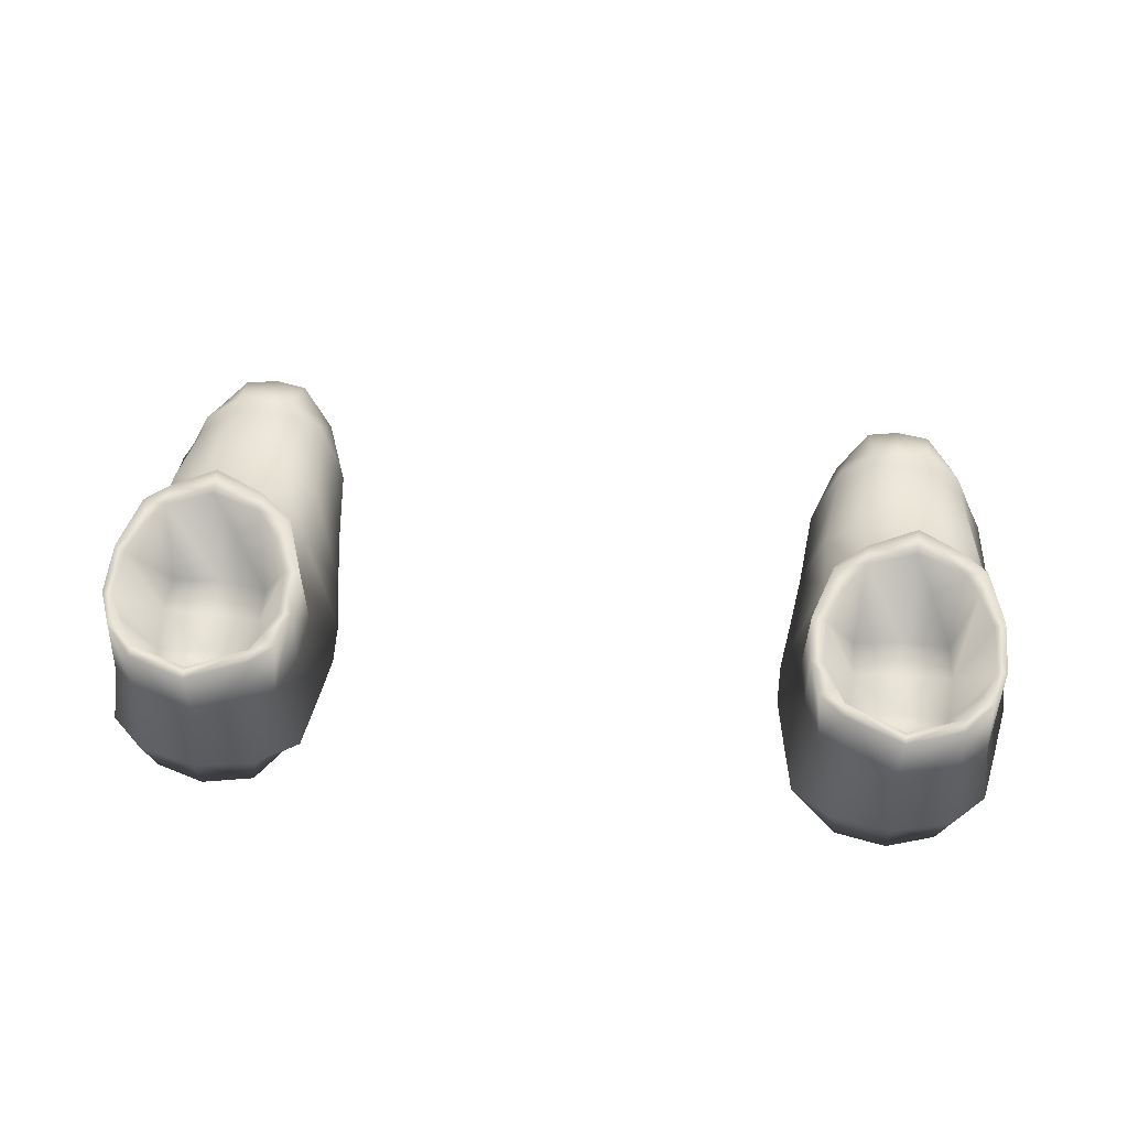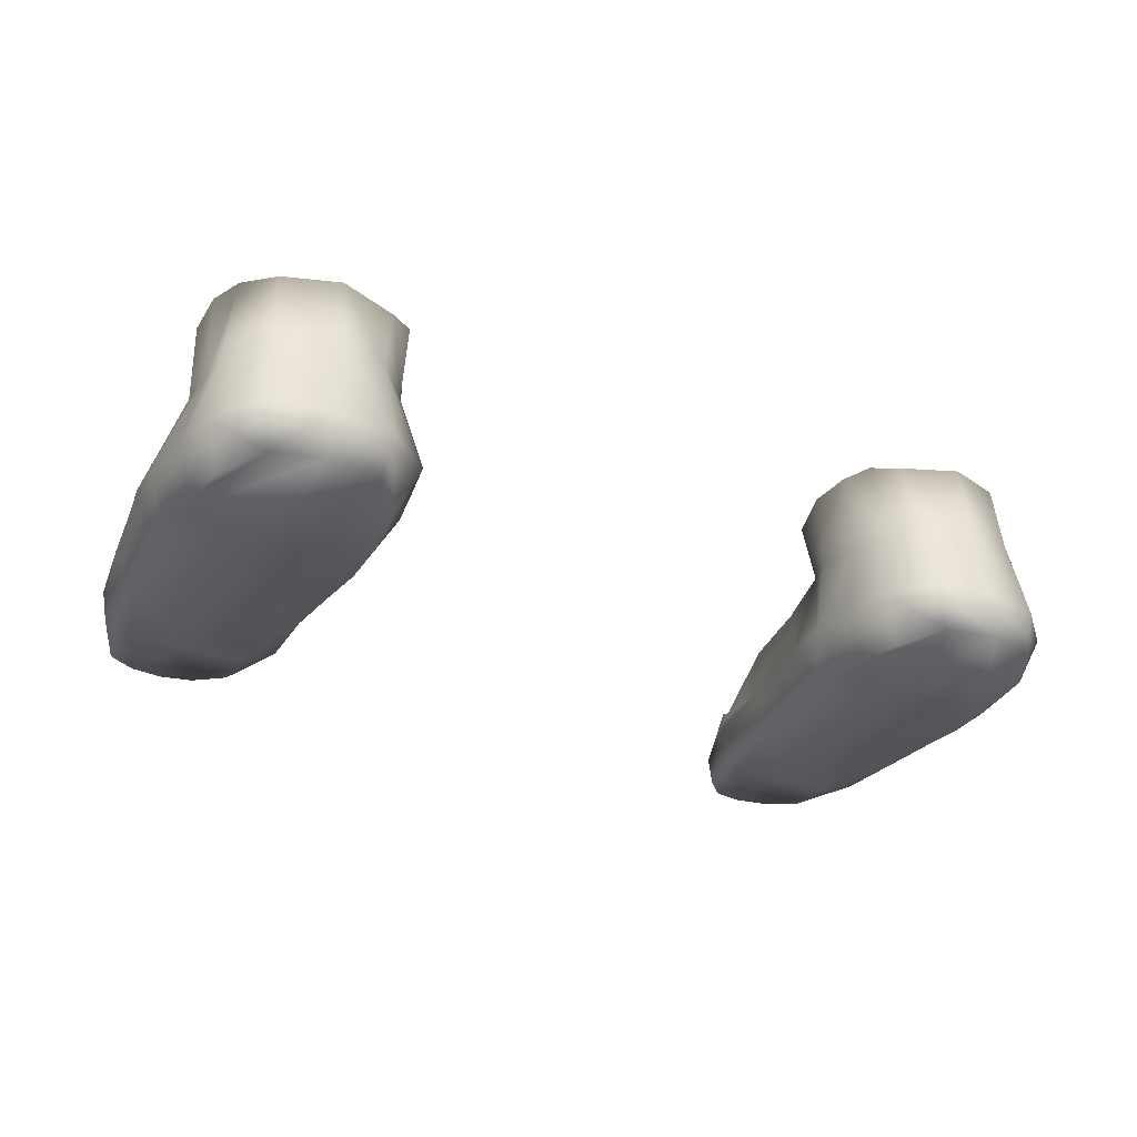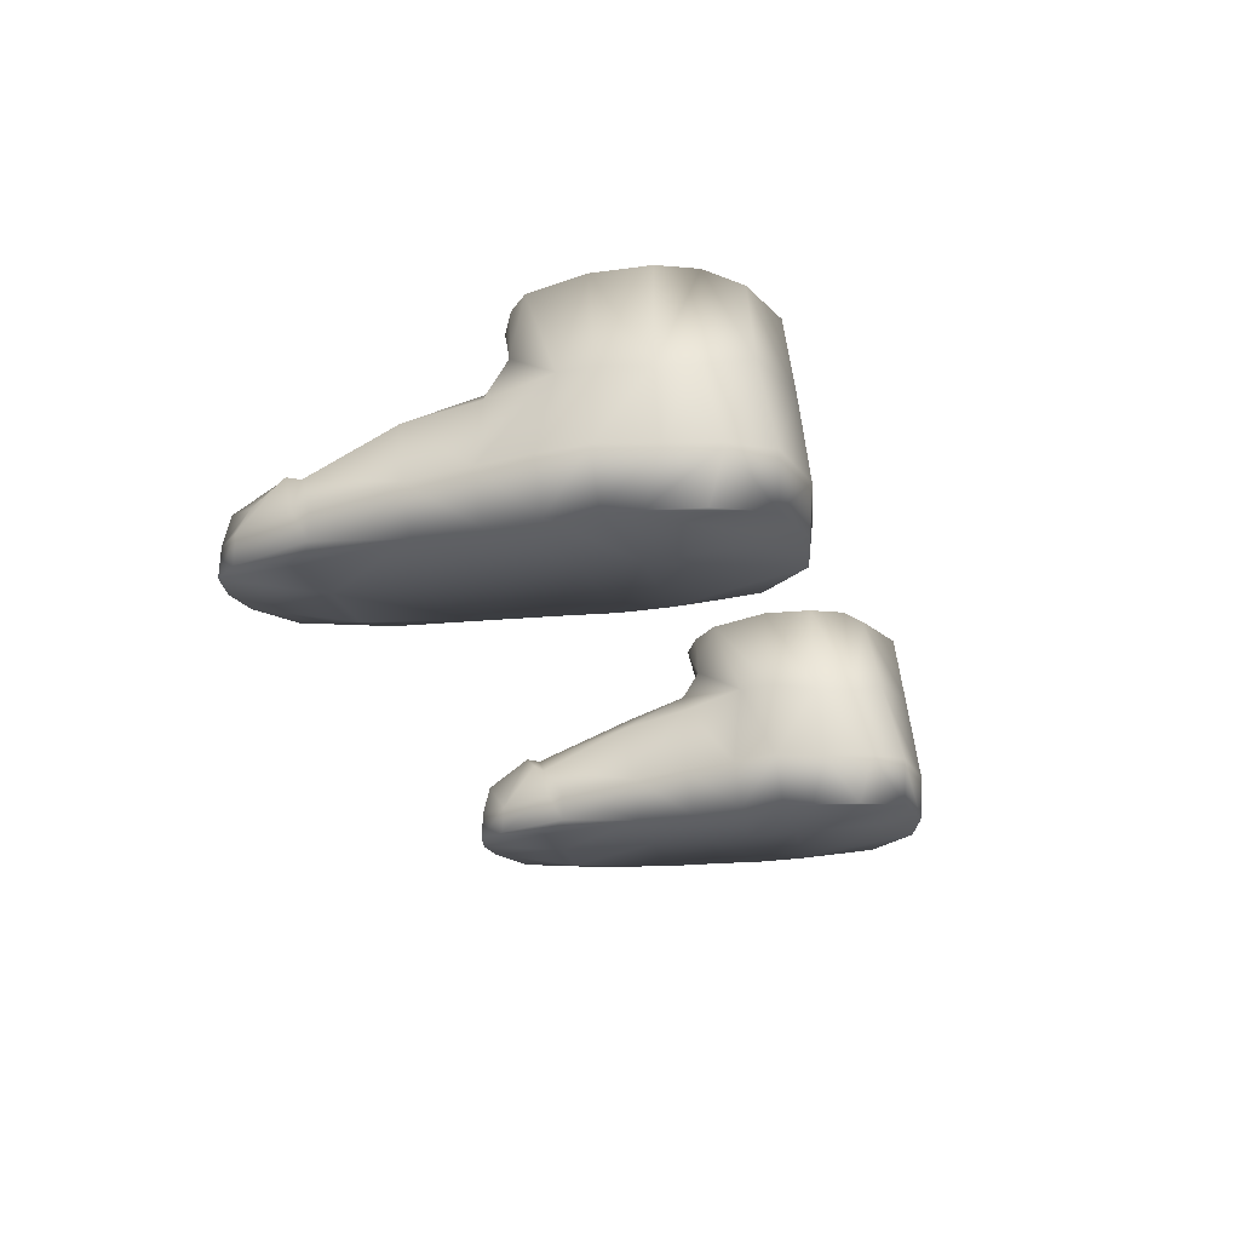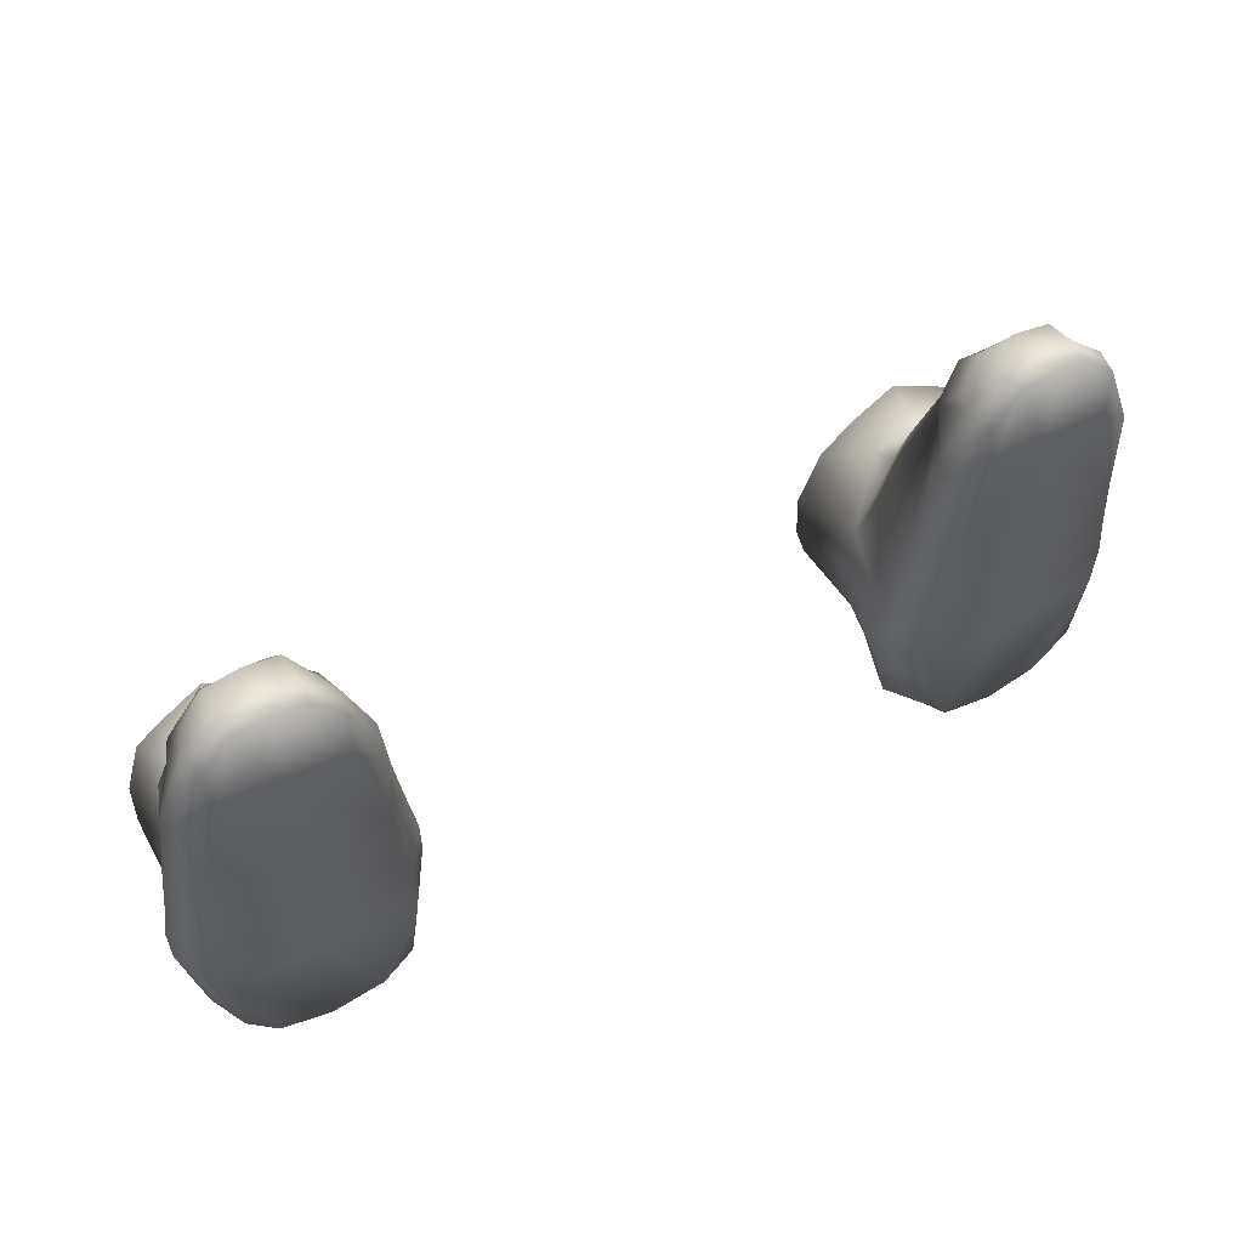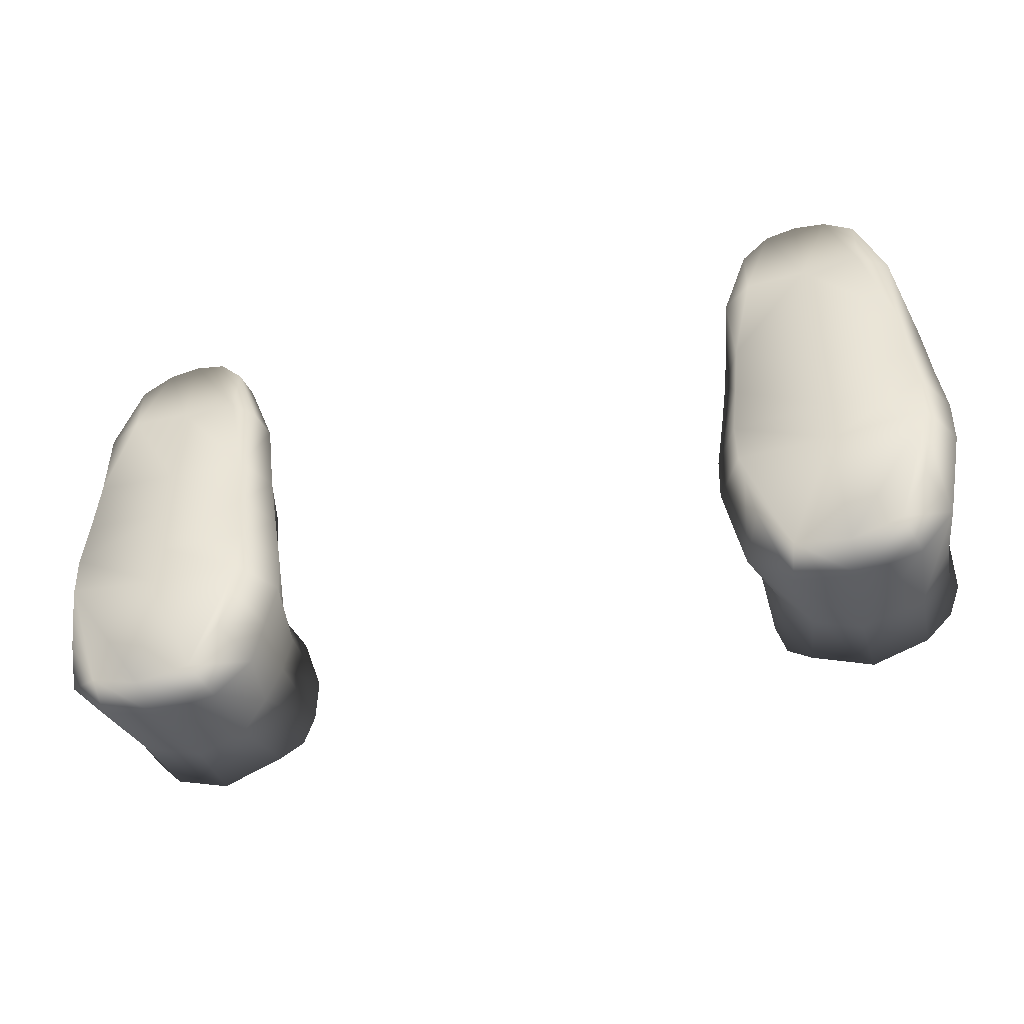
<metadata>
{"format":"obj","ext":"obj","renderer":"f3d","projection":"perspective","resolution":1024,"background":"white","views":[{"elev":59.4,"azim":-174.2,"up":"+Y"},{"elev":-29.6,"azim":152.4,"up":"+Y"},{"elev":-23.4,"azim":104.0,"up":"+Y"},{"elev":54.7,"azim":-28.7,"up":"+Z"},{"elev":-45.2,"azim":16.6,"up":"+Z"}]}
</metadata>
<code>
o Node_000000002DB86590.001_meshId0_name.010
v 0.09246 0.02447 0.001289
v 0.09003 0.01962 0.03516
v 0.07383 0.02223 0.007478
v 0.07397 0.02267 -0.001051
v 0.08465 0.02225 -0.0005878
v 0.05581 0.04269 -0.0004748
v 0.06362 0.02195 0.006205
v 0.05988 0.01228 0.05303
v 0.06192 0.01008 0.06073
v 0.05545 0.02592 0.006482
v 0.0734 0.01687 0.05629
v 0.08257 0.02292 0.0344
v 0.07344 0.005441 0.07051
v 0.08084 0.005401 0.06955
v 0.05094 0.007178 -0.01237
v 0.04896 0.007495 -0.002015
v 0.06124 0.008575 -0.0284
v 0.07405 -0.002247 0.008061
v 0.09325 -0.002247 0.0001922
v 0.08375 0.02113 -0.01446
v 0.07405 0.02191 -0.009731
v 0.08404 0.02151 -0.009901
v 0.09046 0.04189 -0.008803
v 0.08738 0.04161 -0.01403
v 0.09188 0.0226 -0.01588
v 0.08688 0.008532 -0.02733
v 0.0941 0.006903 -0.02024
v 0.08512 0.0265 -0.02371
v 0.09812 0.007357 0.0004662
v 0.07985 0.01655 0.05648
v 0.0796 0.0175 0.05952
v 0.06695 0.01719 0.0561
v 0.06044 0.01378 0.05533
v 0.06138 -0.002138 0.05148
v 0.08635 -0.001093 0.06457
v 0.08617 -0.002138 0.0526
v 0.08803 0.01255 0.05266
v 0.09186 0.005031 0.05259
v 0.0983 0.006712 0.009585
v 0.09231 -0.002247 -0.006557
v 0.08469 -0.00131 -0.02662
v 0.09077 -0.002247 -0.01662
v 0.07441 0.008553 -0.03048
v 0.05292 0.007032 -0.02238
v 0.05588 -0.001093 0.04735
v 0.05696 -0.00223 0.03013
v 0.06123 -0.001093 0.06287
v 0.05593 0.005127 0.05083
v 0.06011 0.00437 0.06232
v 0.08021 -0.0001352 0.07001
v 0.09207 -0.001097 0.04911
v 0.09319 0.005279 0.04908
v 0.06662 0.01162 0.06782
v 0.06723 0.01806 0.05912
v 0.07346 0.01147 0.06919
v 0.08736 0.01369 0.05585
v 0.0857 0.00952 0.06248
v 0.08055 0.01132 0.06822
v 0.08754 0.004224 0.06402
v 0.05465 0.005359 0.04731
v 0.06353 0.0224 -0.00151
v 0.07341 0.01778 0.05932
v 0.07345 -0.0001352 0.07097
v 0.0663 0.00548 0.06913
v 0.07377 -0.002138 0.05204
v 0.06694 -0.0001352 0.06959
v 0.07417 -0.002247 0.03105
v 0.05477 -0.002247 -0.002383
v 0.05458 -0.00224 0.006765
v 0.06324 -0.00131 -0.02775
v 0.07393 -0.002247 -0.002093
v 0.07431 -0.00131 -0.0298
v 0.07215 0.02659 -0.02812
v 0.06241 0.02113 -0.01546
v 0.07412 0.02123 -0.01752
v 0.06417 0.02437 0.03413
v 0.05286 0.006039 0.03045
v 0.05708 0.01974 0.03328
v 0.05107 0.006589 0.01819
v 0.05581 -0.002236 0.01778
v 0.07408 -0.002247 0.01864
v 0.09152 -0.002319 0.03196
v 0.09248 -0.002291 0.01959
v 0.08943 0.02253 0.02119
v 0.09551 0.005911 0.03229
v 0.07354 0.0301 0.02226
v 0.07343 0.02498 0.03427
v 0.08355 0.0333 0.01854
v 0.06242 0.02668 -0.02401
v 0.0639 0.03434 0.0178
v 0.05242 0.02505 -0.001171
v 0.06368 0.0426 0.0182
v 0.07369 0.03527 0.02
v 0.05701 -0.002247 -0.01882
v 0.05551 -0.002247 -0.008755
v 0.05682 0.02376 -0.0187
v 0.05488 0.0418 -0.01734
v 0.05348 0.02381 -0.01058
v 0.08976 0.04187 -0.01582
v 0.09231 0.02324 -0.008377
v 0.09609 0.007043 -0.01023
v 0.08416 0.02168 0.007312
v 0.0741 0.04258 0.01731
v 0.06366 0.04231 0.01399
v 0.05889 0.04213 0.007332
v 0.09214 0.04237 0.00257
v 0.08693 0.04224 0.008827
v 0.08861 0.04224 0.0145
v 0.08394 0.04207 0.01382
v 0.07406 0.04394 0.02236
v 0.0838 0.04233 0.01837
v 0.05687 0.04224 0.01257
v 0.05269 0.04254 0.0001162
v 0.05283 0.04221 -0.01015
v 0.07233 0.04111 -0.02607
v 0.07231 0.04132 -0.02362
v 0.08412 0.0413 -0.01957
v 0.08407 0.04114 -0.02216
v 0.08991 0.04254 0.001345
v 0.09245 0.04205 -0.008462
v 0.06447 0.0288 0.02156
v 0.09027 0.02548 0.008422
v 0.08259 0.0277 0.02205
v 0.09686 0.00647 0.01997
v 0.09356 -0.002279 0.009337
v 0.04933 0.006861 0.007066
v 0.057 0.0228 0.01933
v 0.05986 0.04113 -0.02106
v 0.06007 0.04134 -0.01833
v 0.05805 0.0416 -0.01464
v 0.06289 0.02165 -0.01023
v 0.05538 0.04194 -0.009771
v -0.09265 -0.002247 -0.006556
v -0.0928 0.02447 0.001289
v -0.09864 0.006712 0.009585
v -0.09353 0.005279 0.04908
v -0.08499 0.02225 -0.0005878
v -0.07431 0.02267 -0.001051
v -0.06275 0.02113 -0.01546
v -0.06323 0.02165 -0.01023
v -0.05839 0.0416 -0.01464
v -0.06396 0.02195 0.006205
v -0.06022 0.01228 0.05303
v -0.06451 0.02437 0.03413
v -0.05742 0.01974 0.03328
v -0.05499 0.005359 0.04731
v -0.06172 -0.002138 0.05148
v -0.05579 0.02592 0.006482
v -0.0738 0.01147 0.06919
v -0.08118 0.005401 0.06955
v -0.0865 -0.002138 0.0526
v -0.05275 0.02505 -0.001171
v -0.05128 0.007178 -0.01237
v -0.06158 0.008575 -0.0284
v -0.07427 -0.002247 -0.002093
v -0.0908 0.04189 -0.008803
v -0.08722 0.008532 -0.02733
v -0.07475 0.008553 -0.03048
v -0.08545 0.0265 -0.02371
v -0.09642 0.007043 -0.01023
v -0.09846 0.007357 0.0004662
v -0.07375 0.01778 0.05932
v -0.07374 0.01687 0.05629
v -0.08019 0.01655 0.05648
v -0.06729 0.01719 0.0561
v -0.07411 -0.002138 0.05204
v -0.08055 -0.0001352 0.07001
v -0.08837 0.01255 0.05266
v -0.09359 -0.002247 0.0001922
v -0.08503 -0.00131 -0.02662
v -0.05326 0.007032 -0.02238
v -0.06357 -0.00131 -0.02775
v -0.0493 0.007495 -0.002015
v -0.05511 -0.002247 -0.002383
v -0.0532 0.006039 0.03045
v -0.05622 -0.001093 0.04735
v -0.05627 0.005127 0.05083
v -0.06157 -0.001093 0.06287
v -0.06664 0.00548 0.06913
v -0.08787 0.004224 0.06402
v -0.09241 -0.001097 0.04911
v -0.09585 0.005911 0.03229
v -0.0877 0.01369 0.05585
v -0.0922 0.005031 0.05259
v -0.06045 0.00437 0.06232
v -0.06078 0.01378 0.05533
v -0.06226 0.01008 0.06073
v -0.06696 0.01162 0.06782
v -0.08089 0.01132 0.06822
v -0.07994 0.0175 0.05952
v -0.08604 0.00952 0.06248
v -0.08669 -0.001093 0.06457
v -0.06387 0.0224 -0.00151
v -0.06756 0.01806 0.05912
v -0.06727 -0.0001352 0.06959
v -0.07378 0.005441 0.07051
v -0.07379 -0.0001352 0.07097
v -0.07451 -0.002247 0.03105
v -0.05492 -0.00224 0.006766
v -0.07465 -0.00131 -0.0298
v -0.06481 0.0288 0.02156
v -0.05734 0.0228 0.01933
v -0.0514 0.006589 0.01819
v -0.0573 -0.00223 0.03013
v -0.05614 -0.002236 0.01778
v -0.09186 -0.002319 0.03196
v -0.09282 -0.002291 0.01959
v -0.09037 0.01962 0.03516
v -0.07377 0.02498 0.03427
v -0.08293 0.0277 0.02205
v -0.08291 0.02292 0.0344
v -0.08414 0.04233 0.01837
v -0.09248 0.04237 0.00257
v -0.08895 0.04224 0.0145
v -0.07403 0.03527 0.02
v -0.05382 0.02381 -0.01058
v -0.0602 0.04113 -0.02106
v -0.06424 0.03434 0.0178
v -0.05303 0.04254 0.0001162
v -0.07267 0.04111 -0.02607
v -0.09265 0.02324 -0.008377
v -0.09279 0.04205 -0.008462
v -0.06402 0.0426 0.0182
v -0.0744 0.04394 0.02236
v -0.07249 0.02659 -0.02812
v -0.06276 0.02668 -0.02401
v -0.05585 -0.002247 -0.008755
v -0.05735 -0.002247 -0.01882
v -0.05716 0.02376 -0.0187
v -0.07264 0.04132 -0.02362
v -0.07445 0.02123 -0.01752
v -0.08409 0.02113 -0.01446
v -0.09222 0.0226 -0.01588
v -0.09111 -0.002247 -0.01662
v -0.09444 0.006903 -0.02024
v -0.08727 0.04224 0.008827
v -0.0845 0.02168 0.007312
v -0.07416 0.02223 0.007478
v -0.064 0.04231 0.01399
v -0.08428 0.04207 0.01382
v -0.07444 0.04258 0.01731
v -0.05923 0.04213 0.007332
v -0.05721 0.04224 0.01257
v -0.05614 0.04269 -0.0004748
v -0.05317 0.04221 -0.01015
v -0.08445 0.0413 -0.01957
v -0.08772 0.04161 -0.01403
v -0.09009 0.04187 -0.01582
v -0.08441 0.04114 -0.02216
v -0.09024 0.04254 0.001345
v -0.07388 0.0301 0.02226
v -0.08389 0.0333 0.01854
v -0.08977 0.02253 0.02119
v -0.09061 0.02548 0.008422
v -0.0972 0.00647 0.01997
v -0.0939 -0.002279 0.009337
v -0.07442 -0.002247 0.01864
v -0.07438 -0.002247 0.008061
v -0.04967 0.006861 0.007067
v -0.05522 0.0418 -0.01734
v -0.06041 0.04134 -0.01833
v -0.08438 0.02151 -0.009901
v -0.07439 0.02191 -0.009731
v -0.05572 0.04194 -0.009771
g Node_000000002DB86590.001_meshId0_name.010_Material
f 1 122 39 29
f 2 84 123 12
f 2 85 124 84
f 3 102 5 4
f 3 103 109 102
f 4 61 7 3
f 5 22 21 4
f 5 119 23 22
f 6 105 7 61
f 6 113 105
f 6 132 114 113
f 7 104 103 3
f 7 105 104
f 8 33 32
f 8 48 33
f 8 60 48
f 8 78 77 60
f 9 54 33
f 10 112 113 91
f 10 127 121 90
f 11 62 31 30
f 11 87 76 32
f 12 30 37 2
f 12 123 86 87
f 13 63 50 14
f 13 64 66 63
f 14 58 55 13
f 14 59 57 58
f 15 95 68 16
f 15 98 96 44
f 16 91 98 15
f 17 70 94 44
f 17 89 73 43
f 18 81 80 69
f 18 125 83 81
f 19 40 101 29
f 19 41 40
f 19 71 72 41
f 20 75 21 22
f 20 117 116 75
f 21 131 61 4
f 22 24 117 20
f 23 24 22
f 23 99 24
f 23 120 99
f 25 100 101 27
f 26 43 73 28
f 27 26 28 25
f 27 42 41 26
f 27 101 40 42
f 28 118 99 25
f 29 39 125 19
f 29 101 100 1
f 30 12 87 11
f 30 56 37
f 31 56 30
f 31 58 57 56
f 31 62 55 58
f 32 54 62 11
f 32 76 78 8
f 33 49 9
f 33 54 32
f 34 47 45
f 34 66 47
f 35 50 36
f 36 51 35
f 36 82 51
f 37 52 85 2
f 37 56 38
f 38 52 37
f 41 42 40
f 41 72 43 26
f 43 72 70 17
f 44 94 95 15
f 44 96 89 17
f 45 46 34
f 45 60 77 46
f 46 67 65 34
f 46 80 81 67
f 47 49 48 45
f 47 66 64 49
f 48 49 33
f 48 60 45
f 49 64 53 9
f 50 35 59 14
f 50 63 65 36
f 51 38 59 35
f 51 52 38
f 51 82 85 52
f 53 54 9
f 53 55 62 54
f 55 53 64 13
f 56 57 59 38
f 61 131 132 6
f 65 63 66 34
f 65 67 82 36
f 68 69 126 16
f 68 95 70
f 69 68 71 18
f 70 72 71 68
f 70 95 94
f 71 19 125 18
f 73 115 118 28
f 75 74 131 21
f 75 116 129 74
f 76 121 127 78
f 77 79 80 46
f 78 127 79 77
f 80 79 126 69
f 81 83 82 67
f 83 124 85 82
f 84 122 88
f 86 123 88 93
f 87 86 121 76
f 88 111 110 93
f 88 122 108
f 88 123 84
f 89 128 115 73
f 90 93 110 92
f 90 112 10
f 91 16 126 10
f 91 113 114 98
f 92 110 103 104
f 92 112 90
f 93 90 121 86
f 96 97 128 89
f 96 98 114 97
f 97 129 128
f 97 130 129
f 99 117 24
f 99 118 117
f 99 120 100 25
f 100 120 106 1
f 102 107 119 5
f 102 109 107
f 103 110 111 109
f 104 112 92
f 105 112 104
f 105 113 112
f 106 108 122 1
f 106 119 107
f 107 108 106
f 107 109 108
f 108 111 88
f 109 111 108
f 114 132 130 97
f 115 128 129 116
f 116 117 118 115
f 119 106 120 23
f 122 84 124 39
f 124 83 125 39
f 126 79 127 10
f 129 130 131 74
f 130 132 131
f 133 169 161 160
f 133 170 169
f 133 234 170
f 134 221 160 161
f 134 254 214 213
f 135 255 253 254
f 135 256 207 255
f 136 182 206 181
f 136 184 168
f 137 237 238 138
f 137 250 236 237
f 137 262 156 250
f 138 238 142 193
f 138 263 262 137
f 139 231 263 140
f 139 261 230 231
f 140 141 261 139
f 140 264 141
f 141 264 245 260
f 142 242 244 193
f 143 146 175 145
f 143 177 146
f 143 186 177
f 144 209 163 165
f 145 144 165 143
f 145 202 201 144
f 146 176 204 175
f 146 177 176
f 147 195 197 166
f 147 204 176
f 148 218 201 202
f 148 243 218
f 148 259 173 152
f 149 188 194 162
f 149 196 179 188
f 150 180 192 167
f 150 189 191 180
f 151 192 181
f 151 206 198 166
f 152 219 243 148
f 153 227 228 171
f 154 172 200 158
f 154 226 229 171
f 155 200 172 174
f 155 258 256 169
f 156 248 222
f 156 262 247
f 157 159 225 158
f 157 235 233 159
f 158 200 170 157
f 158 225 226 154
f 159 249 220 225
f 160 235 234 133
f 161 135 254 134
f 161 169 256 135
f 162 190 189 149
f 162 194 165 163
f 163 164 190 162
f 163 209 211 164
f 164 211 208 168
f 165 186 143
f 165 194 186
f 166 197 167 151
f 166 198 204 147
f 167 192 151
f 167 197 196 150
f 168 183 164
f 168 184 183
f 168 208 182 136
f 169 170 200 155
f 170 234 235 157
f 171 228 172 154
f 171 229 216 153
f 172 227 174
f 172 228 227
f 173 153 216 152
f 173 174 227 153
f 173 259 199 174
f 174 199 258 155
f 175 203 202 145
f 175 204 205 203
f 176 178 147
f 177 185 178 176
f 177 186 185
f 178 195 147
f 179 196 197 195
f 180 191 183 184
f 181 184 136
f 181 206 151
f 182 255 207 206
f 183 190 164
f 183 191 189 190
f 184 181 192 180
f 185 179 195 178
f 185 187 188 179
f 186 187 185
f 186 194 187
f 187 194 188
f 189 150 196 149
f 193 140 263 138
f 193 244 264 140
f 198 257 205 204
f 199 259 203 205
f 201 251 209 144
f 202 203 259 148
f 205 257 258 199
f 206 207 257 198
f 208 253 255 182
f 209 251 210 211
f 211 210 253 208
f 212 240 214
f 212 252 215 224
f 213 222 221 134
f 214 236 213
f 214 240 236
f 214 252 212
f 214 254 252
f 216 245 219 152
f 217 226 225 220
f 217 260 229 226
f 217 261 260
f 218 215 251 201
f 218 223 224 215
f 218 243 223
f 219 244 242
f 219 245 264 244
f 220 230 261 217
f 220 249 246 230
f 221 233 235 160
f 222 213 250 156
f 222 248 233 221
f 223 239 241 224
f 223 243 239
f 224 241 240 212
f 229 260 245 216
f 230 246 232 231
f 232 262 263 231
f 233 248 249 159
f 236 240 237
f 236 250 213
f 237 240 241 238
f 238 241 239 142
f 239 242 142
f 239 243 242
f 242 243 219
f 246 247 262 232
f 246 248 247
f 246 249 248
f 247 248 156
f 251 215 252 210
f 252 253 210
f 252 254 253
f 256 258 257 207
f 260 261 141

</code>
